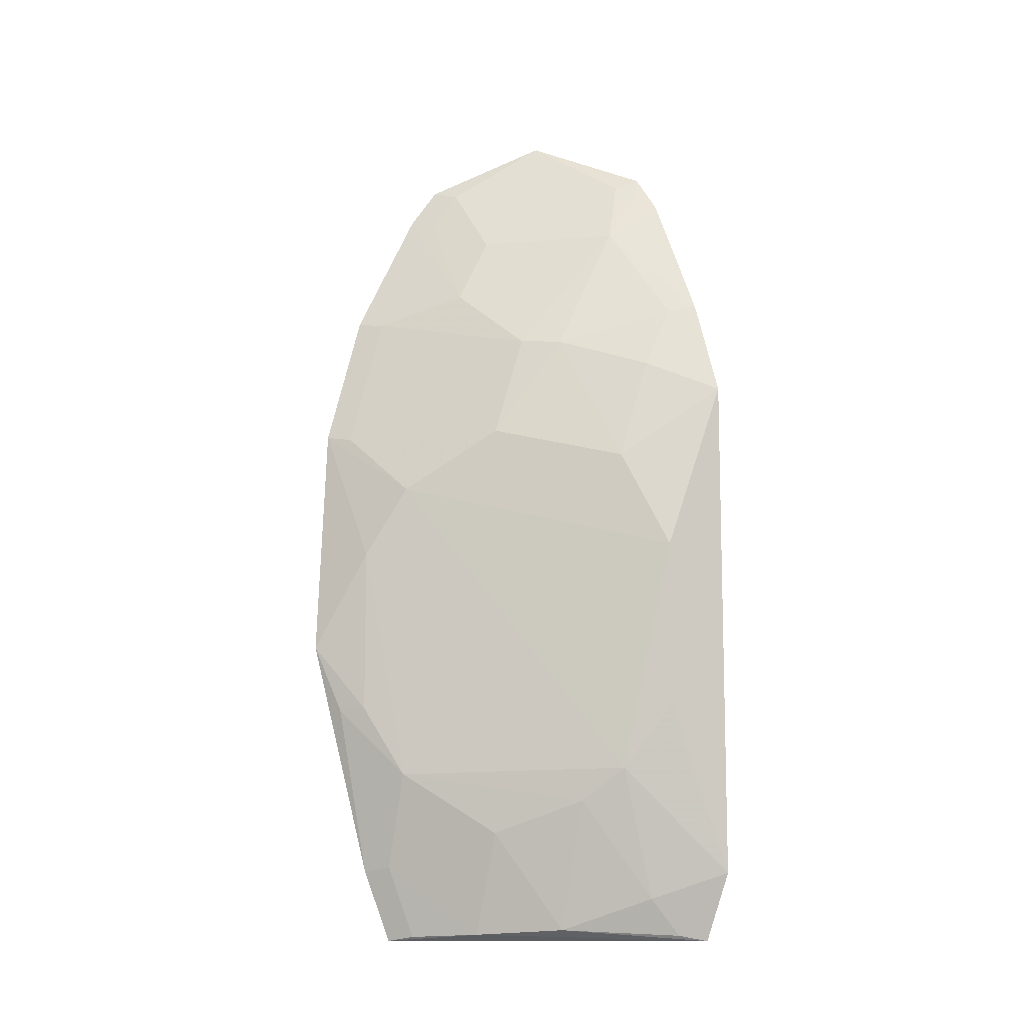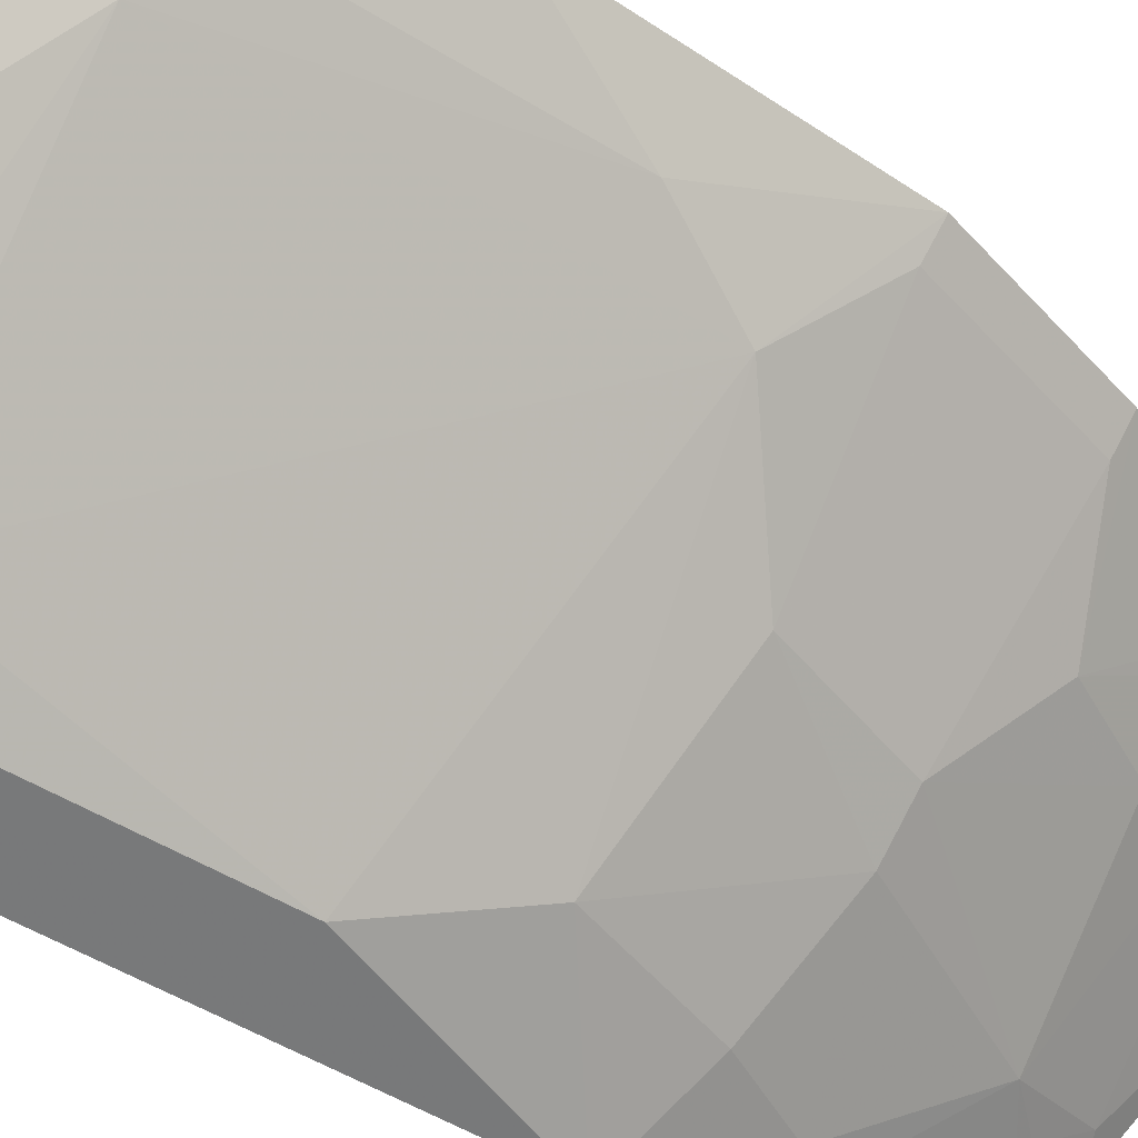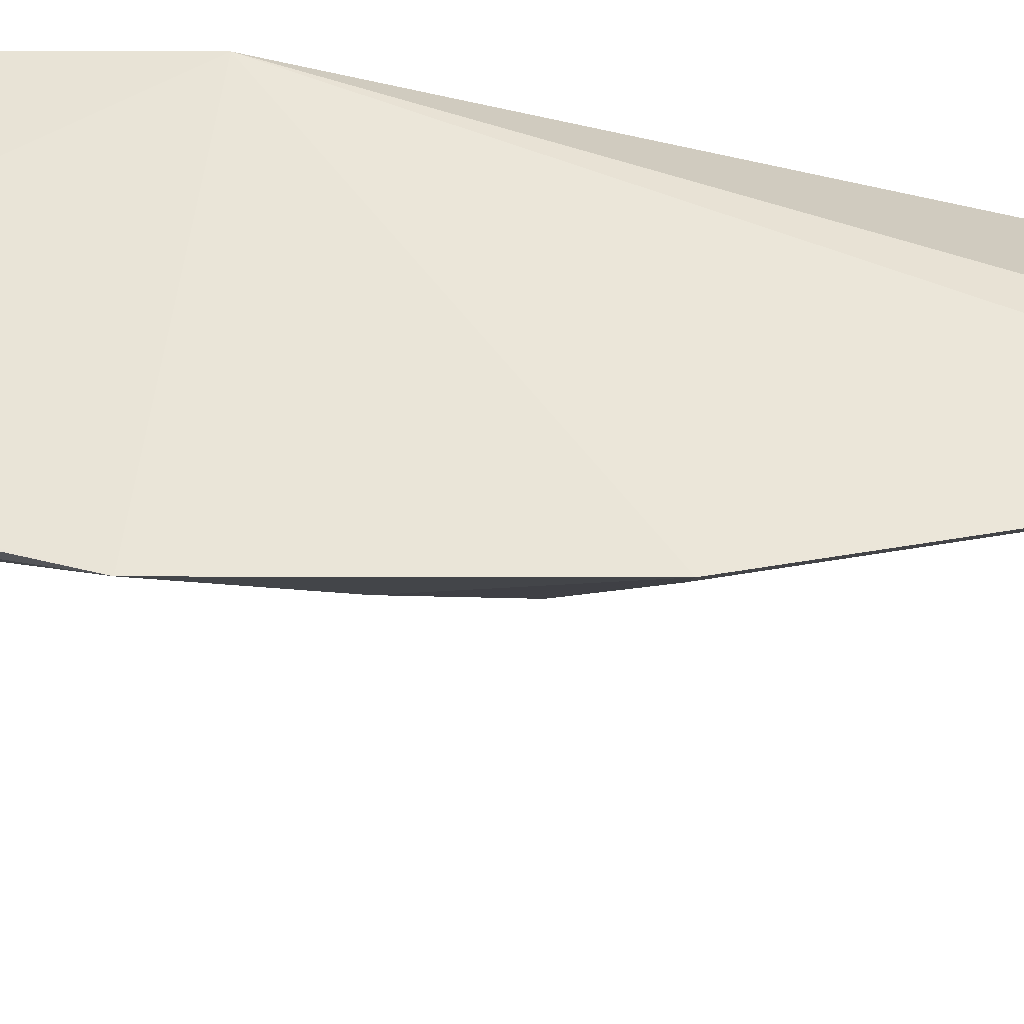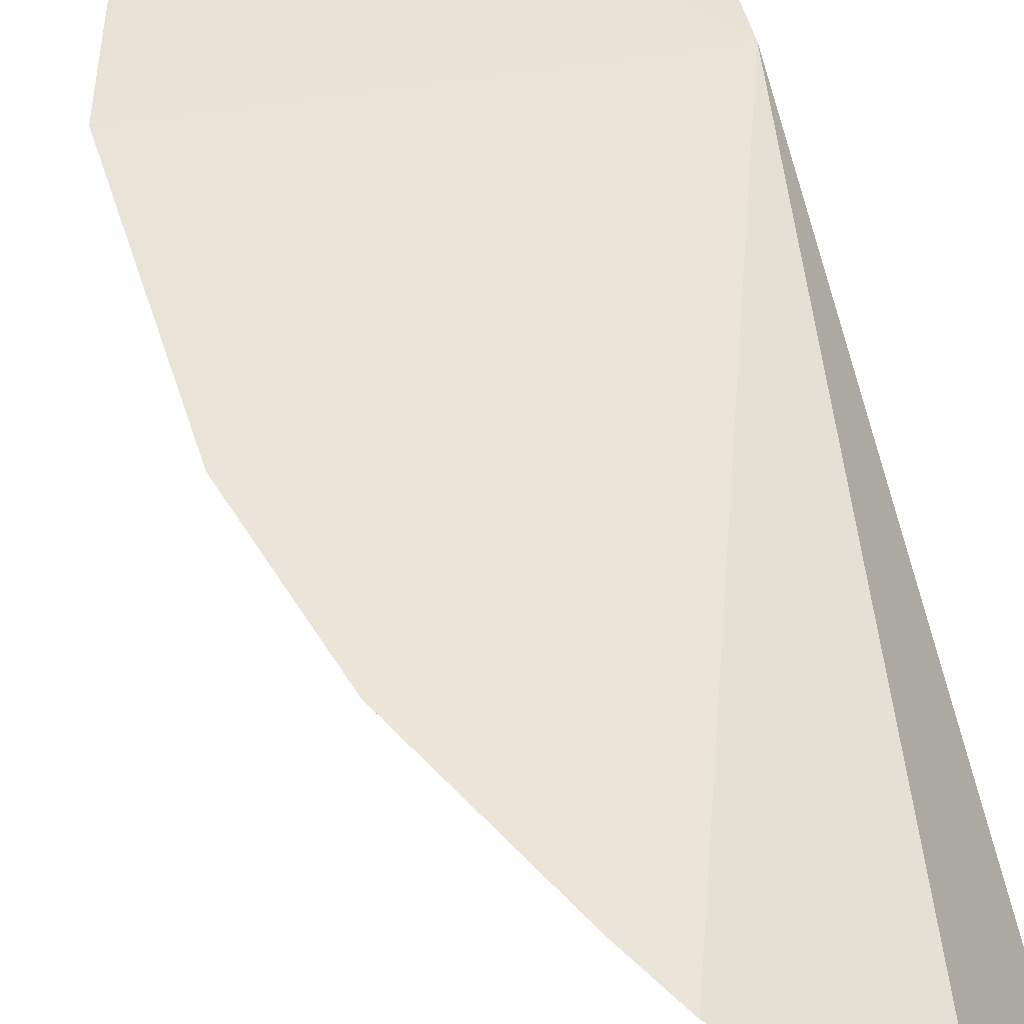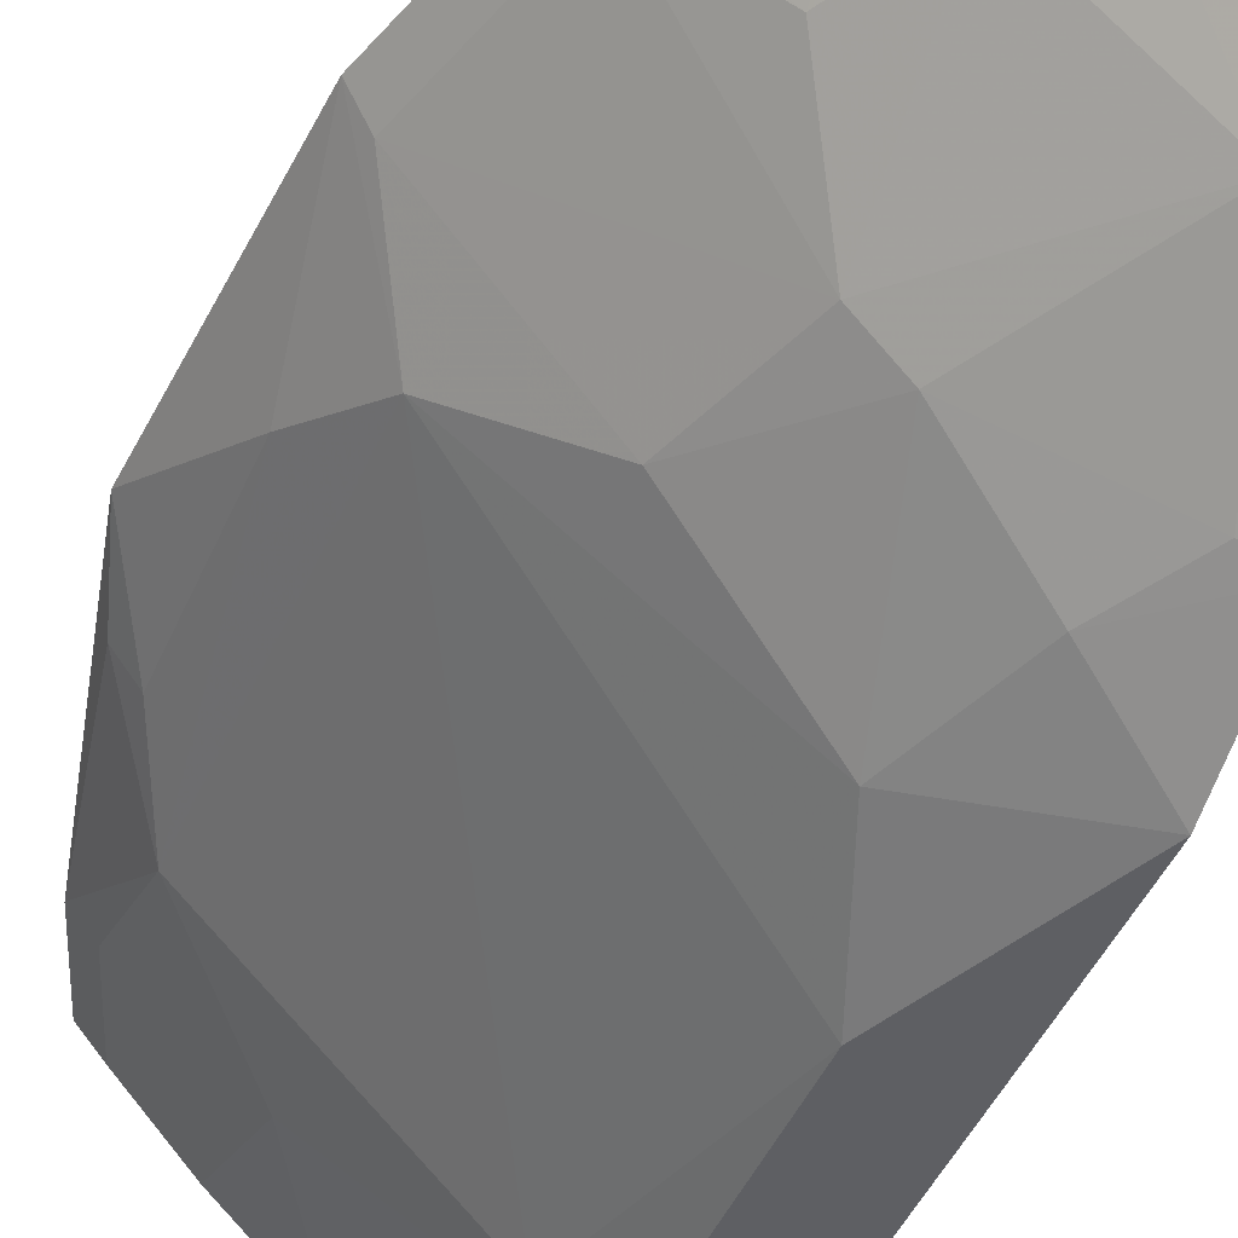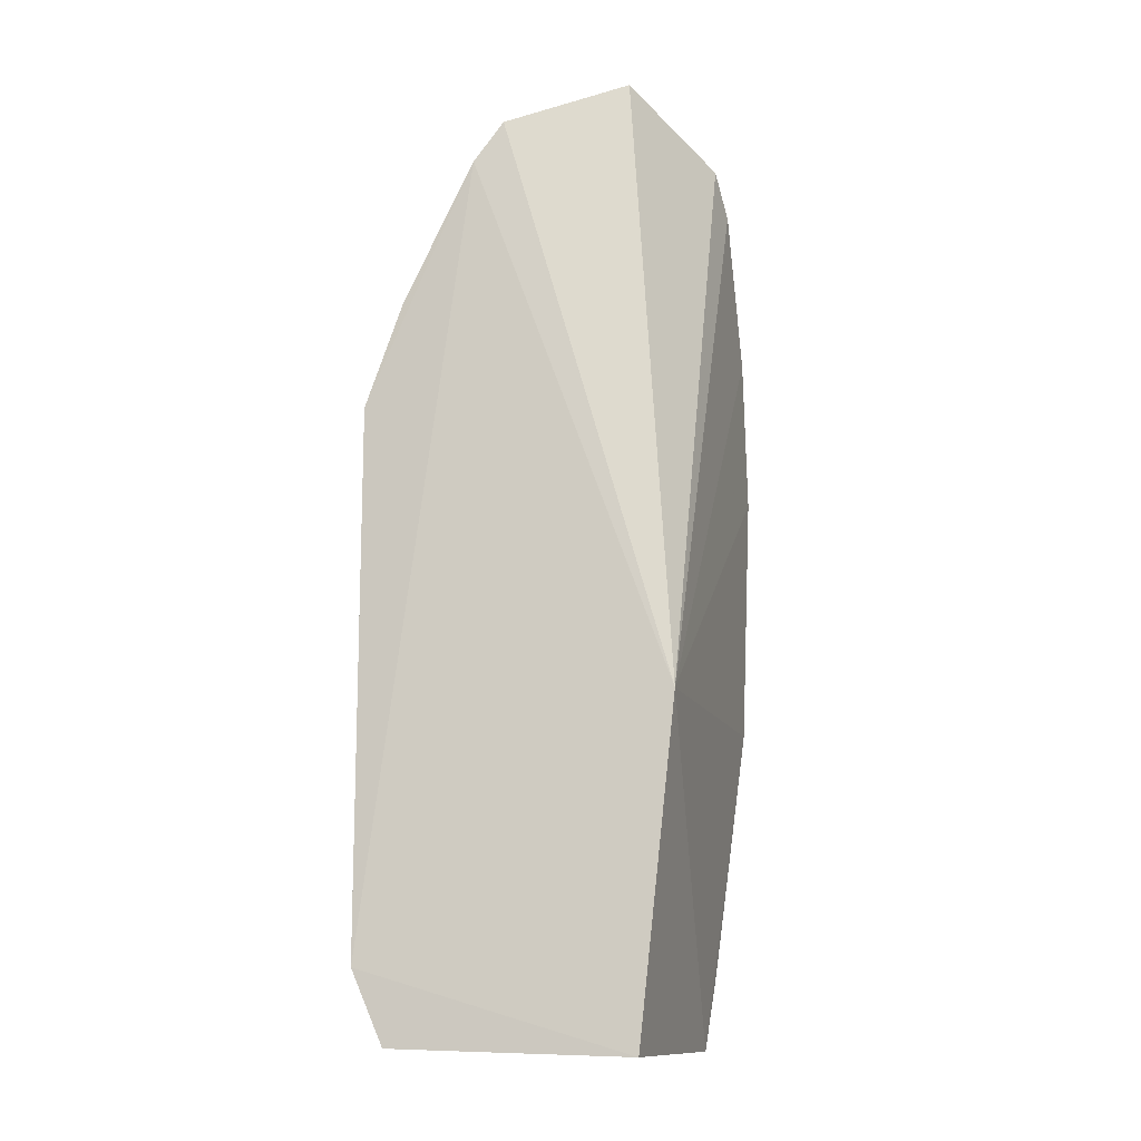
<metadata>
{"format":"obj","ext":"obj","renderer":"f3d","projection":"perspective","resolution":1024,"background":"white","views":[{"elev":-10.2,"azim":146.8,"up":"+Y"},{"elev":-47.1,"azim":54.5,"up":"+Z"},{"elev":50.7,"azim":96.6,"up":"+Z"},{"elev":46.4,"azim":168.4,"up":"+Z"},{"elev":-41.5,"azim":158.9,"up":"+Z"},{"elev":-13.1,"azim":-74.7,"up":"+Y"}]}
</metadata>
<code>
v 0.3803 -0.1422 -0.3127
v 0.4146 -0.007387 -0.3004
v 0.2803 -0.007576 -0.3019
v 0.3047 0.2551 -0.3238
v 0.2719 0.111 -0.4269
v 0.3602 0.2137 -0.2932
v 0.3134 -0.06452 -0.4065
v 0.2746 0.2301 -0.3698
v 0.4072 0.09557 -0.295
v 0.3487 0.2309 -0.296
v 0.3538 0.09308 -0.362
v 0.3854 -0.06669 -0.3335
v 0.2803 -0.1439 -0.317
v 0.2723 0.2131 -0.3819
v 0.3899 0.1555 -0.2934
v 0.2954 0.1963 -0.3746
v 0.2976 0.03652 -0.4214
v 0.3852 0.06648 -0.3333
v 0.3917 -0.1107 -0.3099
v 0.3264 -0.1363 -0.3756
v 0.2721 -0.1108 -0.4271
v 0.4005 0.09347 -0.3053
v 0.2843 0.2256 -0.3652
v 0.3425 0.2275 -0.3063
v 0.2832 0.2095 -0.3761
v 0.3261 0.1373 -0.3757
v 0.2721 0.1547 -0.4111
v 0.312 0.07906 -0.4045
v 0.3987 0.036 -0.3196
v 0.4057 -0.03686 -0.3094
v 0.3735 -0.1401 -0.3229
v 0.3536 -0.09327 -0.3619
v 0.2745 -0.1409 -0.4146
v 0.2982 -0.1222 -0.405
v 0.2976 -0.03667 -0.4214
v 0.3831 0.1534 -0.3036
v 0.3553 0.1656 -0.3318
v 0.2972 0.1246 -0.405
v 0.3986 -0.03621 -0.3196
v 0.3849 -0.1087 -0.3201
v 0.3536 -0.1387 -0.3468
v 0.3262 -0.07897 -0.3919
v 0.2851 -0.1385 -0.4081
v 0.3392 0.1387 -0.3625
v 0.3396 0.1956 -0.3313
v 0.354 0.2104 -0.3034
v 0.2829 0.1523 -0.4046
f 1 2 3
f 8 3 4
f 9 3 2
f 10 4 3
f 10 3 6
f 13 1 3
f 14 3 8
f 14 13 3
f 15 6 3
f 15 3 9
f 18 12 7
f 18 7 17
f 19 2 1
f 21 5 17
f 21 14 5
f 21 13 14
f 22 15 9
f 22 18 11
f 22 9 18
f 23 8 4
f 24 4 10
f 24 23 4
f 24 16 23
f 25 16 14
f 25 14 8
f 25 23 16
f 25 8 23
f 27 5 14
f 27 14 16
f 28 17 5
f 28 18 17
f 28 11 18
f 28 26 11
f 29 18 9
f 29 9 2
f 29 12 18
f 30 19 12
f 30 2 19
f 31 19 1
f 33 1 13
f 33 13 21
f 34 21 7
f 34 33 21
f 35 21 17
f 35 17 7
f 35 7 21
f 36 15 22
f 37 6 15
f 37 15 36
f 38 5 27
f 38 28 5
f 38 26 28
f 39 29 2
f 39 12 29
f 39 30 12
f 39 2 30
f 40 12 19
f 40 19 31
f 40 32 12
f 41 31 1
f 41 20 32
f 41 40 31
f 41 32 40
f 41 33 20
f 41 1 33
f 42 32 20
f 42 7 12
f 42 12 32
f 42 34 7
f 42 20 34
f 43 34 20
f 43 20 33
f 43 33 34
f 44 36 22
f 44 22 11
f 44 37 36
f 44 11 26
f 44 26 16
f 45 16 24
f 45 44 16
f 45 37 44
f 46 6 37
f 46 24 10
f 46 10 6
f 46 45 24
f 46 37 45
f 47 38 27
f 47 27 16
f 47 16 26
f 47 26 38

</code>
